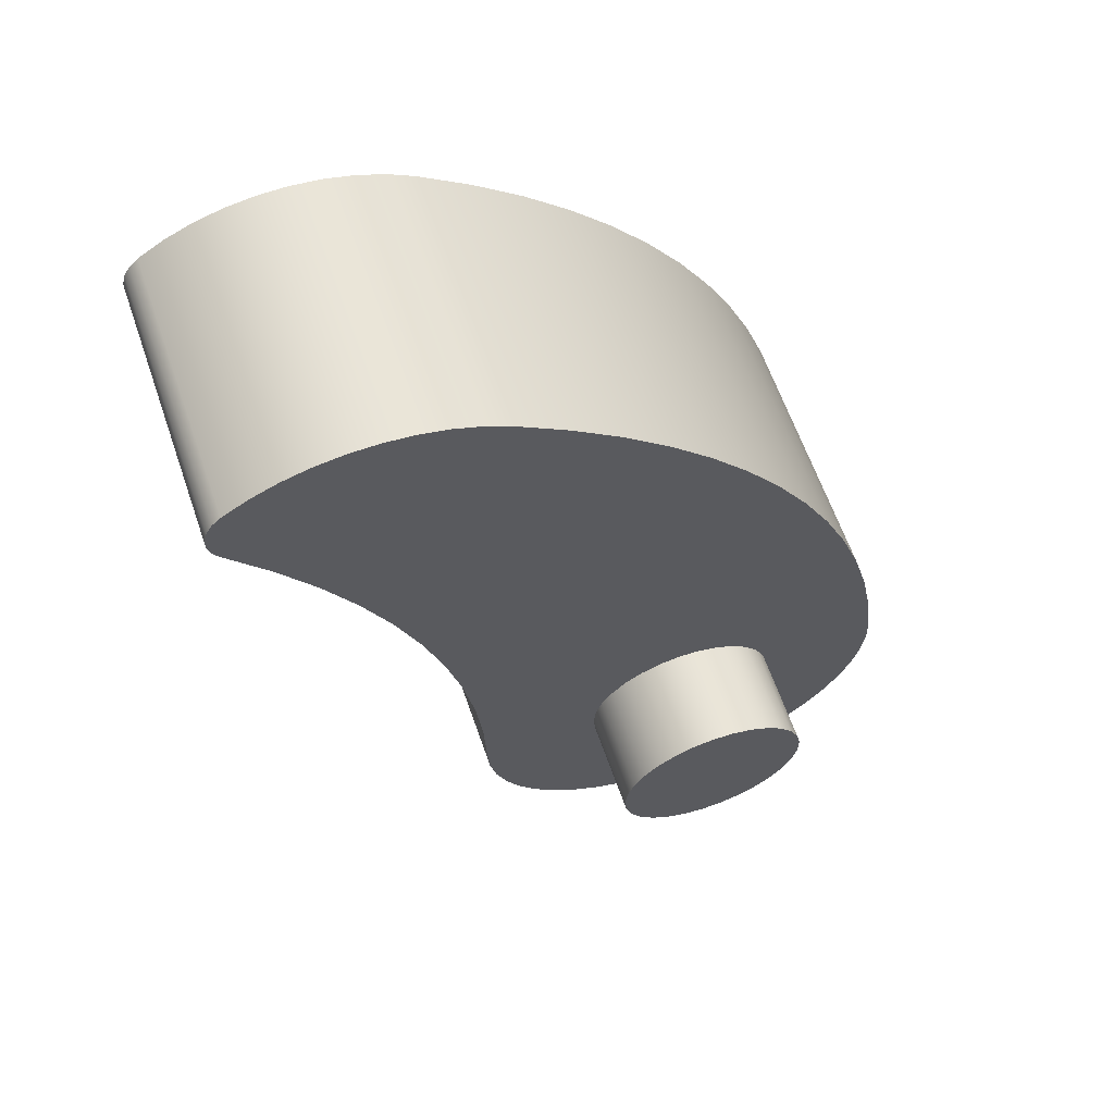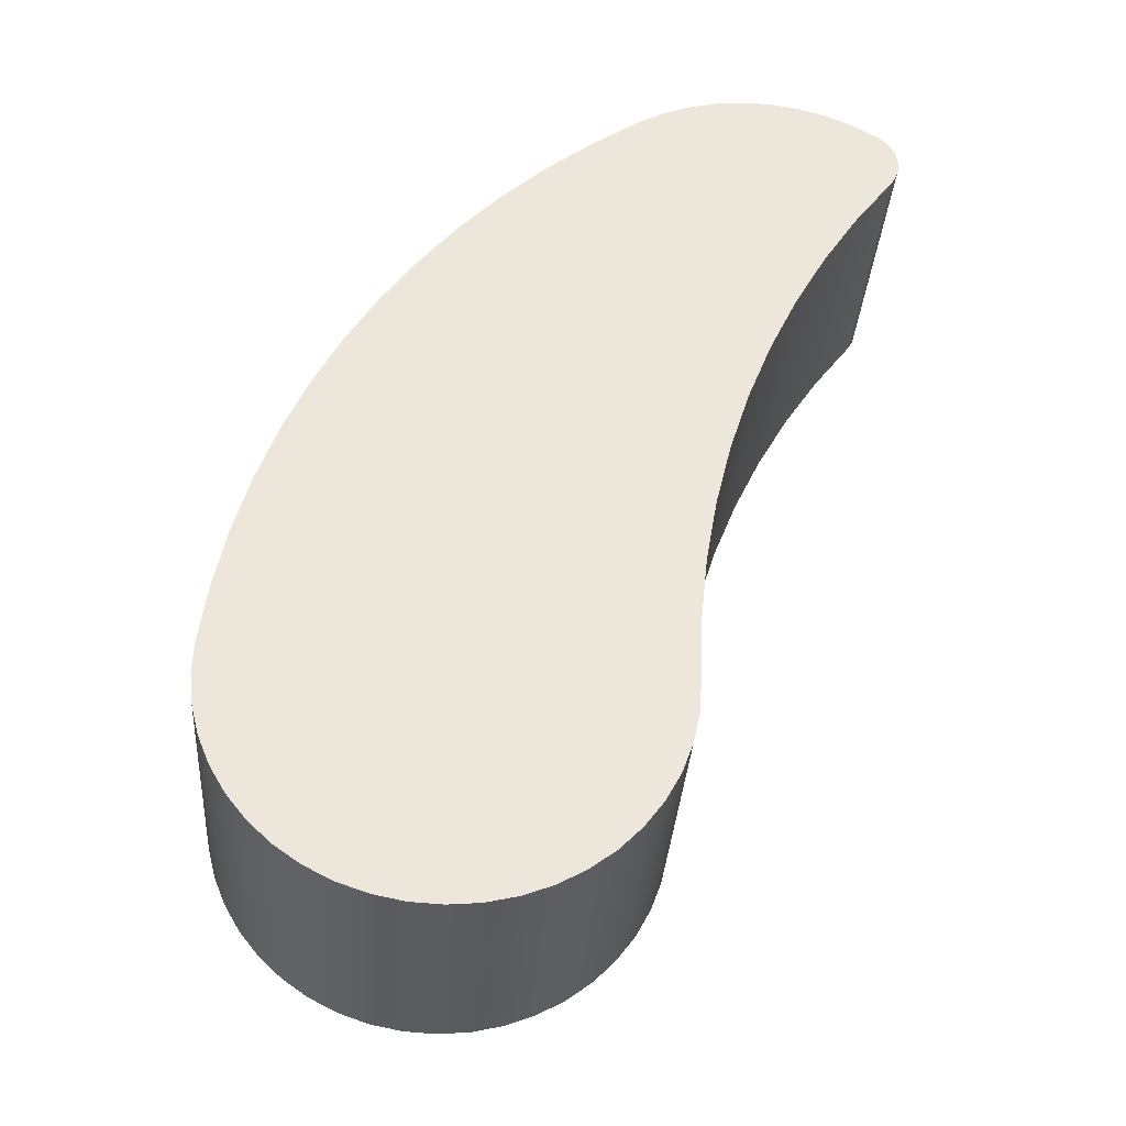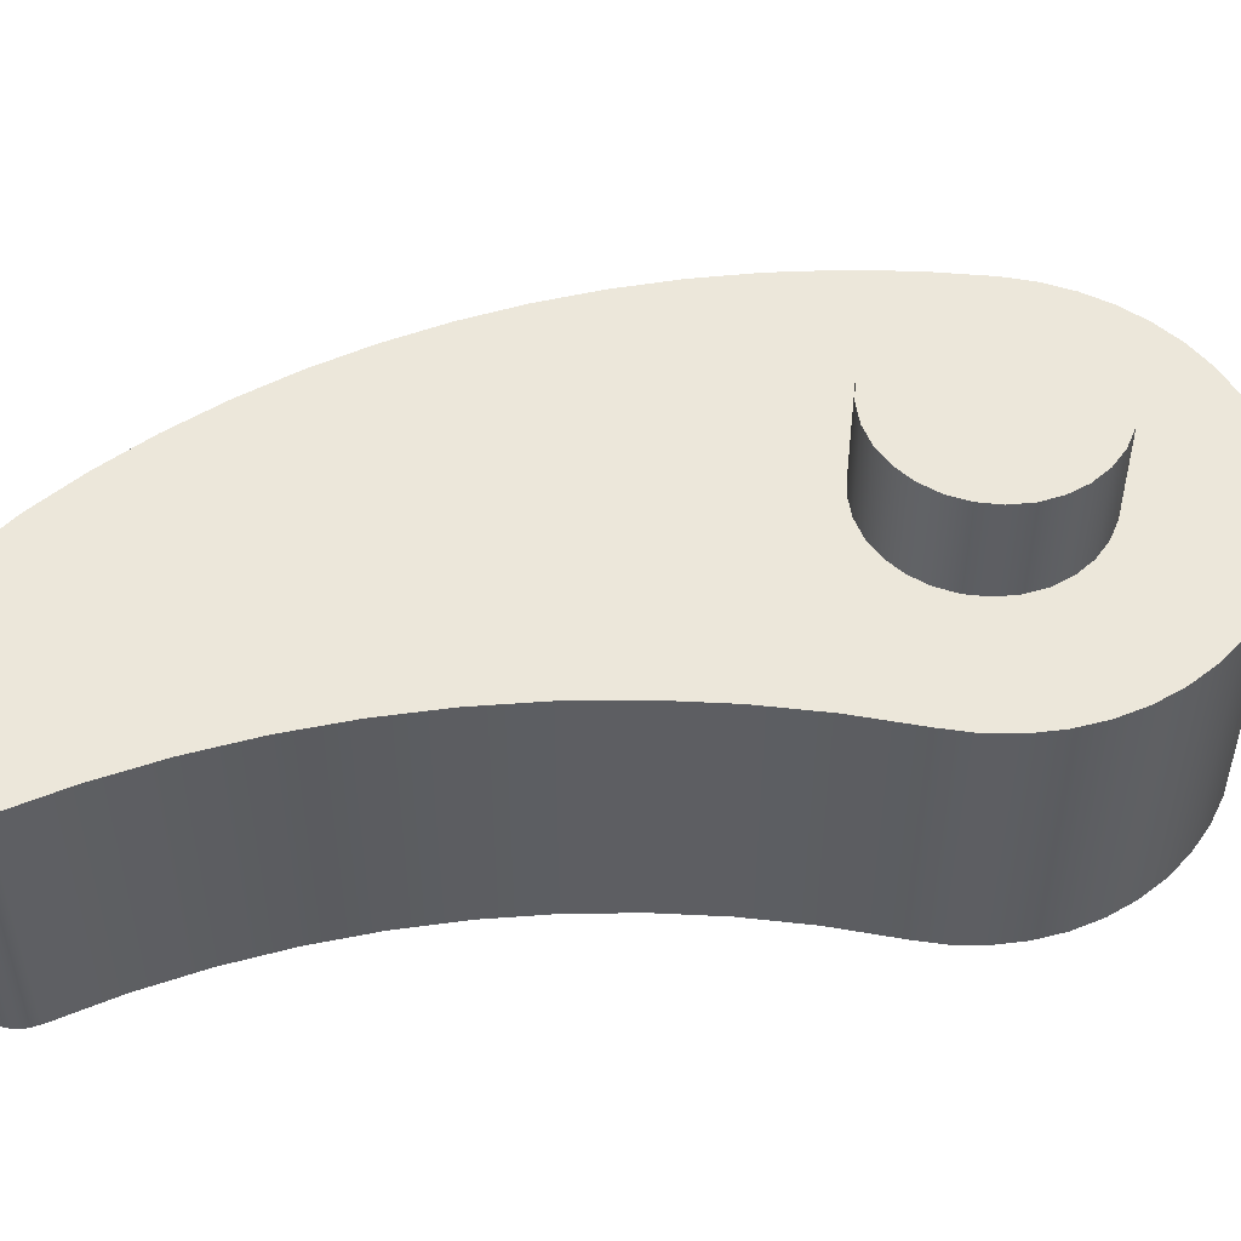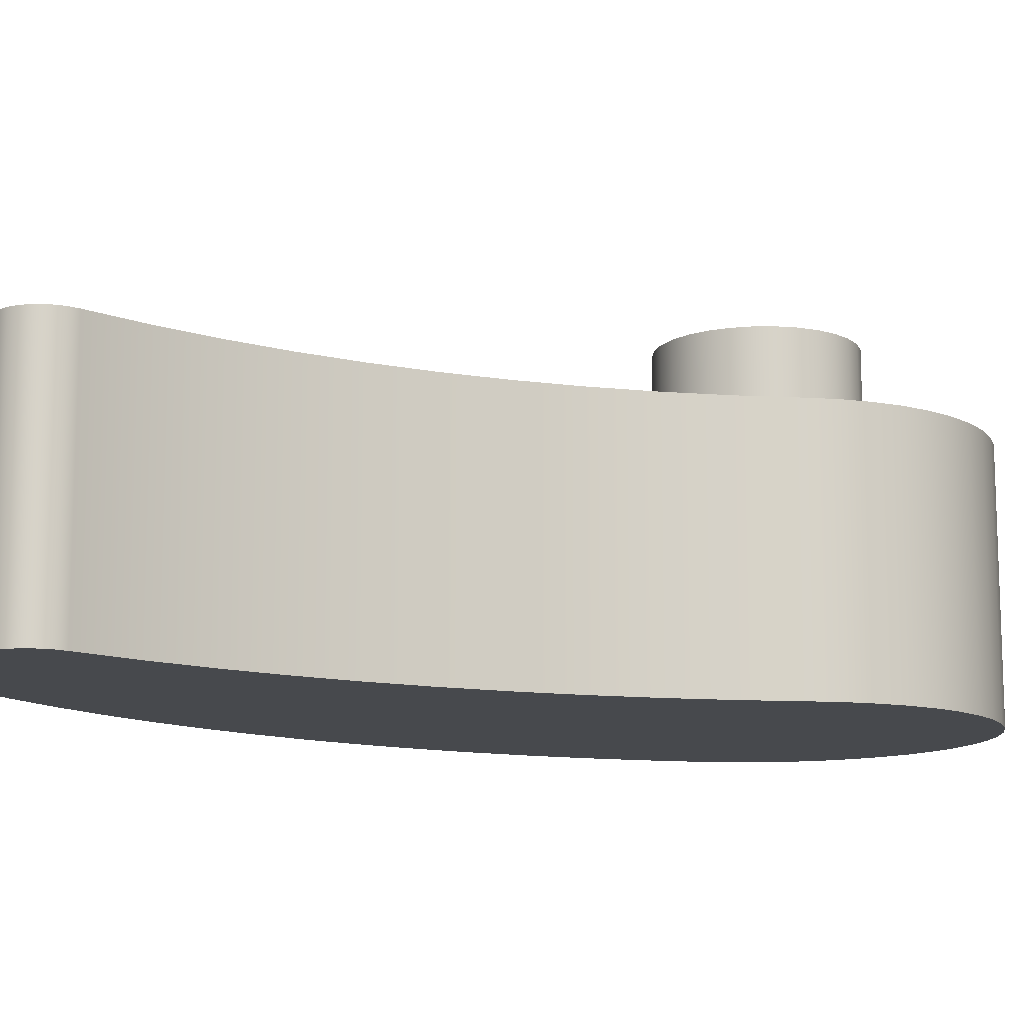
<metadata>
{"format":"obj","ext":"obj","renderer":"f3d","projection":"perspective","resolution":1024,"background":"white","views":[{"elev":62.9,"azim":160.8,"up":"+Z"},{"elev":-34.3,"azim":-4.0,"up":"+Z"},{"elev":51.3,"azim":103.0,"up":"+Y"},{"elev":-12.2,"azim":84.9,"up":"+Y"}]}
</metadata>
<code>
v 0.45 1.65 -5.511e-17
v 0.4395 1.65 0.09674
v 0.4084 1.65 0.189
v 0.3582 1.65 0.2723
v 0.2913 1.65 0.343
v 0.2108 1.65 0.3976
v 0.1204 1.65 0.4336
v 0.02436 1.65 0.4493
v -0.0728 1.65 0.4441
v -0.1666 1.65 0.418
v -0.2525 1.65 0.3725
v -0.3267 1.65 0.3095
v -0.3856 1.65 0.232
v -0.4264 1.65 0.1437
v -0.4474 1.65 0.04865
v -0.4474 1.65 -0.04865
v -0.4264 1.65 -0.1437
v -0.3856 1.65 -0.232
v -0.3267 1.65 -0.3095
v -0.2525 1.65 -0.3725
v -0.1666 1.65 -0.418
v -0.0728 1.65 -0.4441
v 0.02436 1.65 -0.4493
v 0.1204 1.65 -0.4336
v 0.2108 1.65 -0.3976
v 0.2913 1.65 -0.343
v 0.3582 1.65 -0.2723
v 0.4084 1.65 -0.189
v 0.4395 1.65 -0.09674
v 0.45 1.2 -5.511e-17
v 0.4395 1.2 -0.09674
v 0.4084 1.2 -0.189
v 0.3582 1.2 -0.2723
v 0.2913 1.2 -0.343
v 0.2108 1.2 -0.3976
v 0.1204 1.2 -0.4336
v 0.02436 1.2 -0.4493
v -0.0728 1.2 -0.4441
v -0.1666 1.2 -0.418
v -0.2525 1.2 -0.3725
v -0.3267 1.2 -0.3095
v -0.3856 1.2 -0.232
v -0.4264 1.2 -0.1437
v -0.4474 1.2 -0.04865
v -0.4474 1.2 0.04865
v -0.4264 1.2 0.1437
v -0.3856 1.2 0.232
v -0.3267 1.2 0.3095
v -0.2525 1.2 0.3725
v -0.1666 1.2 0.418
v -0.0728 1.2 0.4441
v 0.02436 1.2 0.4493
v 0.1204 1.2 0.4336
v 0.2108 1.2 0.3976
v 0.2913 1.2 0.343
v 0.3582 1.2 0.2723
v 0.4084 1.2 0.189
v 0.4395 1.2 0.09674
v 0.45 1.2 -5.511e-17
v 0.45 1.65 -5.511e-17
v 0.45 1.65 -5.511e-17
v 0.4395 1.65 -0.09674
v 0.4084 1.65 -0.189
v 0.3582 1.65 -0.2723
v 0.2913 1.65 -0.343
v 0.2108 1.65 -0.3976
v 0.1204 1.65 -0.4336
v 0.02436 1.65 -0.4493
v -0.0728 1.65 -0.4441
v -0.1666 1.65 -0.418
v -0.2525 1.65 -0.3725
v -0.3267 1.65 -0.3095
v -0.3856 1.65 -0.232
v -0.4264 1.65 -0.1437
v -0.4474 1.65 -0.04865
v -0.4474 1.65 0.04865
v -0.4264 1.65 0.1437
v -0.3856 1.65 0.232
v -0.3267 1.65 0.3095
v -0.2525 1.65 0.3725
v -0.1666 1.65 0.418
v -0.0728 1.65 0.4441
v 0.02436 1.65 0.4493
v 0.1204 1.65 0.4336
v 0.2108 1.65 0.3976
v 0.2913 1.65 0.343
v 0.3582 1.65 0.2723
v 0.4084 1.65 0.189
v 0.4395 1.65 0.09674
v 0.997 0 -0.003704
v 0.9866 0 -0.1436
v 0.9567 0 -0.2807
v 0.9078 0 -0.4122
v 0.841 0 -0.5355
v 0.7575 0 -0.6483
v 0.659 0 -0.7482
v 0.5475 0 -0.8332
v 0.4251 0 -0.9018
v 0.2943 0 -0.9526
v 0.1577 0 -0.9845
v 0.01793 0 -0.9968
v -0.1222 0 -0.9895
v -0.2598 0 -0.9625
v -0.3924 0 -0.9165
v -0.5171 0 -0.8524
v -0.6317 0 -0.7714
v -0.7337 0 -0.6751
v -0.8212 0 -0.5654
v -0.8924 0 -0.4445
v -0.946 0 -0.3149
v -0.9808 0 -0.179
v -0.9962 0 -0.03955
v -0.9919 0 0.1007
v -0.9919 1.2 0.1007
v -0.9962 1.2 -0.03955
v -0.9808 1.2 -0.179
v -0.946 1.2 -0.3149
v -0.8924 1.2 -0.4445
v -0.8212 1.2 -0.5654
v -0.7337 1.2 -0.6751
v -0.6317 1.2 -0.7714
v -0.5171 1.2 -0.8524
v -0.3924 1.2 -0.9165
v -0.2598 1.2 -0.9625
v -0.1222 1.2 -0.9895
v 0.01793 1.2 -0.9968
v 0.1577 1.2 -0.9845
v 0.2943 1.2 -0.9526
v 0.4251 1.2 -0.9018
v 0.5475 1.2 -0.8332
v 0.659 1.2 -0.7482
v 0.7575 1.2 -0.6483
v 0.841 1.2 -0.5355
v 0.9078 1.2 -0.4122
v 0.9567 1.2 -0.2807
v 0.9866 1.2 -0.1436
v 0.997 1.2 -0.003704
v 1.971 0 2.737
v 1.793 0 2.5
v 1.631 0 2.252
v 1.486 0 1.993
v 1.359 0 1.725
v 1.25 0 1.45
v 1.161 0 1.167
v 1.09 0 0.8792
v 1.039 0 0.5872
v 1.008 0 0.2925
v 0.997 0 -0.003704
v 0.997 1.2 -0.003704
v 1.008 1.2 0.2925
v 1.039 1.2 0.5872
v 1.09 1.2 0.8792
v 1.161 1.2 1.167
v 1.25 1.2 1.45
v 1.359 1.2 1.725
v 1.486 1.2 1.993
v 1.631 1.2 2.252
v 1.793 1.2 2.5
v 1.971 1.2 2.737
v 1.931 0 3.025
v 1.971 0 2.988
v 1.999 0 2.942
v 2.014 0 2.89
v 2.014 0 2.835
v 1.999 0 2.783
v 1.971 0 2.737
v 1.971 1.2 2.737
v 1.999 1.2 2.783
v 2.014 1.2 2.835
v 2.014 1.2 2.89
v 1.999 1.2 2.942
v 1.971 1.2 2.988
v 1.931 1.2 3.025
v 0.8054 0 3.049
v 0.9213 0 3.114
v 1.045 0 3.163
v 1.174 0 3.195
v 1.306 0 3.21
v 1.438 0 3.207
v 1.57 0 3.187
v 1.697 0 3.149
v 1.818 0 3.095
v 1.931 0 3.025
v 1.931 1.2 3.025
v 1.818 1.2 3.095
v 1.697 1.2 3.149
v 1.57 1.2 3.187
v 1.438 1.2 3.207
v 1.306 1.2 3.21
v 1.174 1.2 3.195
v 1.045 1.2 3.163
v 0.9213 1.2 3.114
v 0.8054 1.2 3.049
v -0.9919 0 0.1007
v -0.9548 0 0.3728
v -0.8991 0 0.6416
v -0.8252 0 0.9061
v -0.7332 0 1.165
v -0.6237 0 1.417
v -0.4972 0 1.66
v -0.3543 0 1.895
v -0.1956 0 2.119
v -0.02193 0 2.332
v 0.1659 0 2.532
v 0.3671 0 2.719
v 0.5806 0 2.891
v 0.8054 0 3.049
v 0.8054 1.2 3.049
v 0.5806 1.2 2.891
v 0.3671 1.2 2.719
v 0.1659 1.2 2.532
v -0.02193 1.2 2.332
v -0.1956 1.2 2.119
v -0.3543 1.2 1.895
v -0.4972 1.2 1.66
v -0.6237 1.2 1.417
v -0.7332 1.2 1.165
v -0.8252 1.2 0.9061
v -0.8991 1.2 0.6416
v -0.9548 1.2 0.3728
v -0.9919 1.2 0.1007
v 0.45 1.2 -5.511e-17
v 0.4395 1.2 0.09674
v 0.4084 1.2 0.189
v 0.3582 1.2 0.2723
v 0.2913 1.2 0.343
v 0.2108 1.2 0.3976
v 0.1204 1.2 0.4336
v 0.02436 1.2 0.4493
v -0.0728 1.2 0.4441
v -0.1666 1.2 0.418
v -0.2525 1.2 0.3725
v -0.3267 1.2 0.3095
v -0.3856 1.2 0.232
v -0.4264 1.2 0.1437
v -0.4474 1.2 0.04865
v -0.4474 1.2 -0.04865
v -0.4264 1.2 -0.1437
v -0.3856 1.2 -0.232
v -0.3267 1.2 -0.3095
v -0.2525 1.2 -0.3725
v -0.1666 1.2 -0.418
v -0.0728 1.2 -0.4441
v 0.02436 1.2 -0.4493
v 0.1204 1.2 -0.4336
v 0.2108 1.2 -0.3976
v 0.2913 1.2 -0.343
v 0.3582 1.2 -0.2723
v 0.4084 1.2 -0.189
v 0.4395 1.2 -0.09674
v -0.9919 1.2 0.1007
v -0.9548 1.2 0.3728
v -0.8991 1.2 0.6416
v -0.8252 1.2 0.9061
v -0.7332 1.2 1.165
v -0.6237 1.2 1.417
v -0.4972 1.2 1.66
v -0.3543 1.2 1.895
v -0.1956 1.2 2.119
v -0.02193 1.2 2.332
v 0.1659 1.2 2.532
v 0.3671 1.2 2.719
v 0.5806 1.2 2.891
v 0.8054 1.2 3.049
v 0.9213 1.2 3.114
v 1.045 1.2 3.163
v 1.174 1.2 3.195
v 1.306 1.2 3.21
v 1.438 1.2 3.207
v 1.57 1.2 3.187
v 1.697 1.2 3.149
v 1.818 1.2 3.095
v 1.931 1.2 3.025
v 1.971 1.2 2.988
v 1.999 1.2 2.942
v 2.014 1.2 2.89
v 2.014 1.2 2.835
v 1.999 1.2 2.783
v 1.971 1.2 2.737
v 1.793 1.2 2.5
v 1.631 1.2 2.252
v 1.486 1.2 1.993
v 1.359 1.2 1.725
v 1.25 1.2 1.45
v 1.161 1.2 1.167
v 1.09 1.2 0.8792
v 1.039 1.2 0.5872
v 1.008 1.2 0.2925
v 0.997 1.2 -0.003704
v 0.9866 1.2 -0.1436
v 0.9567 1.2 -0.2807
v 0.9078 1.2 -0.4122
v 0.841 1.2 -0.5355
v 0.7575 1.2 -0.6483
v 0.659 1.2 -0.7482
v 0.5475 1.2 -0.8332
v 0.4251 1.2 -0.9018
v 0.2943 1.2 -0.9526
v 0.1577 1.2 -0.9845
v 0.01793 1.2 -0.9968
v -0.1222 1.2 -0.9895
v -0.2598 1.2 -0.9625
v -0.3924 1.2 -0.9165
v -0.5171 1.2 -0.8524
v -0.6317 1.2 -0.7714
v -0.7337 1.2 -0.6751
v -0.8212 1.2 -0.5654
v -0.8924 1.2 -0.4445
v -0.946 1.2 -0.3149
v -0.9808 1.2 -0.179
v -0.9962 1.2 -0.03955
v 0.8054 0 3.049
v 0.5806 0 2.891
v 0.3671 0 2.719
v 0.1659 0 2.532
v -0.02193 0 2.332
v -0.1956 0 2.119
v -0.3543 0 1.895
v -0.4972 0 1.66
v -0.6237 0 1.417
v -0.7332 0 1.165
v -0.8252 0 0.9061
v -0.8991 0 0.6416
v -0.9548 0 0.3728
v -0.9919 0 0.1007
v -0.9962 0 -0.03955
v -0.9808 0 -0.179
v -0.946 0 -0.3149
v -0.8924 0 -0.4445
v -0.8212 0 -0.5654
v -0.7337 0 -0.6751
v -0.6317 0 -0.7714
v -0.5171 0 -0.8524
v -0.3924 0 -0.9165
v -0.2598 0 -0.9625
v -0.1222 0 -0.9895
v 0.01793 0 -0.9968
v 0.1577 0 -0.9845
v 0.2943 0 -0.9526
v 0.4251 0 -0.9018
v 0.5475 0 -0.8332
v 0.659 0 -0.7482
v 0.7575 0 -0.6483
v 0.841 0 -0.5355
v 0.9078 0 -0.4122
v 0.9567 0 -0.2807
v 0.9866 0 -0.1436
v 0.997 0 -0.003704
v 1.008 0 0.2925
v 1.039 0 0.5872
v 1.09 0 0.8792
v 1.161 0 1.167
v 1.25 0 1.45
v 1.359 0 1.725
v 1.486 0 1.993
v 1.631 0 2.252
v 1.793 0 2.5
v 1.971 0 2.737
v 1.999 0 2.783
v 2.014 0 2.835
v 2.014 0 2.89
v 1.999 0 2.942
v 1.971 0 2.988
v 1.931 0 3.025
v 1.818 0 3.095
v 1.697 0 3.149
v 1.57 0 3.187
v 1.438 0 3.207
v 1.306 0 3.21
v 1.174 0 3.195
v 1.045 0 3.163
v 0.9213 0 3.114
g 77e3c9ca-e2dc-11ea-b858-54bf646e7e1f
f 2 58 1
f 1 58 59
f 60 30 29
f 29 30 31
f 29 31 28
f 28 31 32
f 28 32 27
f 27 32 33
f 27 33 26
f 26 33 34
f 26 34 25
f 25 34 35
f 25 35 24
f 24 35 36
f 24 36 23
f 23 36 37
f 23 37 22
f 22 37 38
f 22 38 21
f 21 38 39
f 21 39 20
f 20 39 40
f 20 40 19
f 19 40 41
f 19 41 18
f 18 41 42
f 18 42 17
f 17 42 43
f 17 43 16
f 16 43 44
f 16 44 15
f 15 44 45
f 15 45 14
f 14 45 46
f 14 46 13
f 13 46 47
f 13 47 12
f 12 47 48
f 12 48 11
f 11 48 49
f 11 49 10
f 10 49 50
f 10 50 9
f 9 50 51
f 9 51 8
f 8 51 52
f 8 52 7
f 7 52 53
f 7 53 6
f 6 53 54
f 6 54 5
f 5 54 55
f 5 55 4
f 4 55 56
f 4 56 3
f 3 56 57
f 3 57 2
f 2 57 58
g 77e43ef6-e2dc-11ea-bb58-54bf646e7e1f
f 62 75 61
f 61 75 76
f 61 76 89
f 89 76 77
f 89 77 88
f 88 77 78
f 88 78 87
f 87 78 79
f 87 79 86
f 86 79 80
f 86 80 85
f 85 80 81
f 85 81 84
f 84 81 82
f 84 82 83
f 75 62 74
f 74 62 63
f 74 63 73
f 73 63 64
f 73 64 72
f 72 64 65
f 72 65 71
f 71 65 66
f 71 66 70
f 70 66 67
f 70 67 69
f 69 67 68
g 77b2804a-e2dc-11ea-b066-54bf646e7e1f
f 137 90 136
f 136 90 91
f 136 91 135
f 135 91 92
f 135 92 134
f 134 92 93
f 134 93 133
f 133 93 94
f 133 94 132
f 132 94 95
f 132 95 131
f 131 95 96
f 131 96 130
f 130 96 97
f 130 97 129
f 129 97 98
f 129 98 128
f 128 98 99
f 128 99 127
f 127 99 100
f 127 100 126
f 126 100 101
f 126 101 125
f 125 101 102
f 125 102 124
f 124 102 103
f 124 103 123
f 123 103 104
f 123 104 122
f 122 104 105
f 122 105 121
f 121 105 106
f 121 106 120
f 120 106 107
f 120 107 119
f 119 107 108
f 119 108 118
f 118 108 109
f 118 109 117
f 117 109 110
f 117 110 116
f 116 110 111
f 116 111 115
f 115 111 112
f 115 112 114
f 114 112 113
g 77b2a758-e2dc-11ea-934b-54bf646e7e1f
f 159 138 158
f 158 138 139
f 158 139 157
f 157 139 140
f 157 140 156
f 156 140 141
f 156 141 155
f 155 141 142
f 155 142 154
f 154 142 143
f 154 143 153
f 153 143 144
f 153 144 152
f 152 144 145
f 152 145 151
f 151 145 146
f 151 146 150
f 150 146 147
f 150 147 149
f 149 147 148
g 77b2f570-e2dc-11ea-a853-54bf646e7e1f
f 173 160 172
f 172 160 161
f 172 161 162
f 172 162 171
f 171 162 163
f 171 163 170
f 170 163 164
f 170 164 169
f 169 164 165
f 169 165 168
f 168 165 167
f 167 165 166
g 77b3439a-e2dc-11ea-a933-54bf646e7e1f
f 193 174 192
f 192 174 175
f 192 175 191
f 191 175 176
f 191 176 190
f 190 176 177
f 190 177 189
f 189 177 178
f 189 178 188
f 188 178 179
f 188 179 187
f 187 179 180
f 187 180 186
f 186 180 181
f 186 181 185
f 185 181 182
f 185 182 184
f 184 182 183
g 77b391c0-e2dc-11ea-b3bd-54bf646e7e1f
f 221 194 220
f 220 194 195
f 220 195 219
f 219 195 196
f 219 196 218
f 218 196 197
f 218 197 217
f 217 197 198
f 217 198 216
f 216 198 199
f 216 199 215
f 215 199 200
f 215 200 214
f 214 200 201
f 214 201 213
f 213 201 202
f 213 202 212
f 212 202 203
f 212 203 211
f 211 203 204
f 211 204 210
f 210 204 205
f 210 205 209
f 209 205 206
f 209 206 208
f 208 206 207
g 77b3dfda-e2dc-11ea-9a12-54bf646e7e1f
f 223 289 222
f 222 289 290
f 222 290 291
f 289 223 288
f 288 223 224
f 288 224 287
f 287 224 225
f 287 225 226
f 287 226 286
f 286 226 227
f 286 227 285
f 285 227 260
f 285 260 261
f 260 227 259
f 259 227 228
f 259 228 258
f 258 228 229
f 258 229 257
f 257 229 230
f 257 230 256
f 256 230 231
f 256 231 255
f 255 231 232
f 255 232 254
f 254 232 233
f 254 233 253
f 253 233 234
f 253 234 235
f 253 235 252
f 252 235 236
f 252 236 251
f 251 236 311
f 311 236 237
f 311 237 310
f 310 237 309
f 309 237 308
f 308 237 238
f 308 238 307
f 307 238 306
f 306 238 239
f 306 239 305
f 305 239 240
f 305 240 304
f 304 240 241
f 304 241 303
f 303 241 242
f 303 242 302
f 302 242 301
f 301 242 243
f 301 243 300
f 300 243 244
f 300 244 299
f 299 244 245
f 299 245 298
f 298 245 246
f 298 246 297
f 297 246 247
f 297 247 296
f 296 247 248
f 296 248 295
f 295 248 249
f 295 249 294
f 294 249 293
f 293 249 250
f 293 250 292
f 292 250 291
f 291 250 222
f 285 261 284
f 284 261 262
f 284 262 283
f 283 262 263
f 283 263 264
f 283 264 282
f 282 264 265
f 282 265 266
f 266 267 282
f 282 267 281
f 281 267 268
f 281 268 269
f 269 270 281
f 281 270 280
f 280 270 271
f 280 271 272
f 280 272 279
f 279 272 273
f 279 273 274
f 274 275 279
f 279 275 278
f 278 275 276
f 278 276 277
g 77b45500-e2dc-11ea-839e-54bf646e7e1f
f 313 354 312
f 312 354 355
f 312 355 372
f 372 355 371
f 371 355 370
f 370 355 356
f 370 356 369
f 369 356 368
f 368 356 367
f 367 356 357
f 367 357 366
f 366 357 365
f 365 357 358
f 365 358 364
f 364 358 363
f 363 358 362
f 362 358 359
f 362 359 361
f 361 359 360
f 313 314 354
f 354 314 353
f 353 314 315
f 353 315 352
f 352 315 316
f 352 316 317
f 352 317 351
f 351 317 318
f 351 318 350
f 350 318 319
f 350 319 320
f 350 320 349
f 349 320 321
f 349 321 322
f 323 337 322
f 322 337 338
f 322 338 349
f 349 338 339
f 349 339 340
f 324 334 323
f 323 334 335
f 323 335 336
f 325 330 324
f 324 330 331
f 324 331 332
f 326 327 325
f 325 327 328
f 325 328 329
f 329 330 325
f 332 333 324
f 324 333 334
f 336 337 323
f 340 341 349
f 349 341 348
f 348 341 342
f 348 342 343
f 343 344 348
f 348 344 345
f 348 345 346
f 346 347 348

</code>
